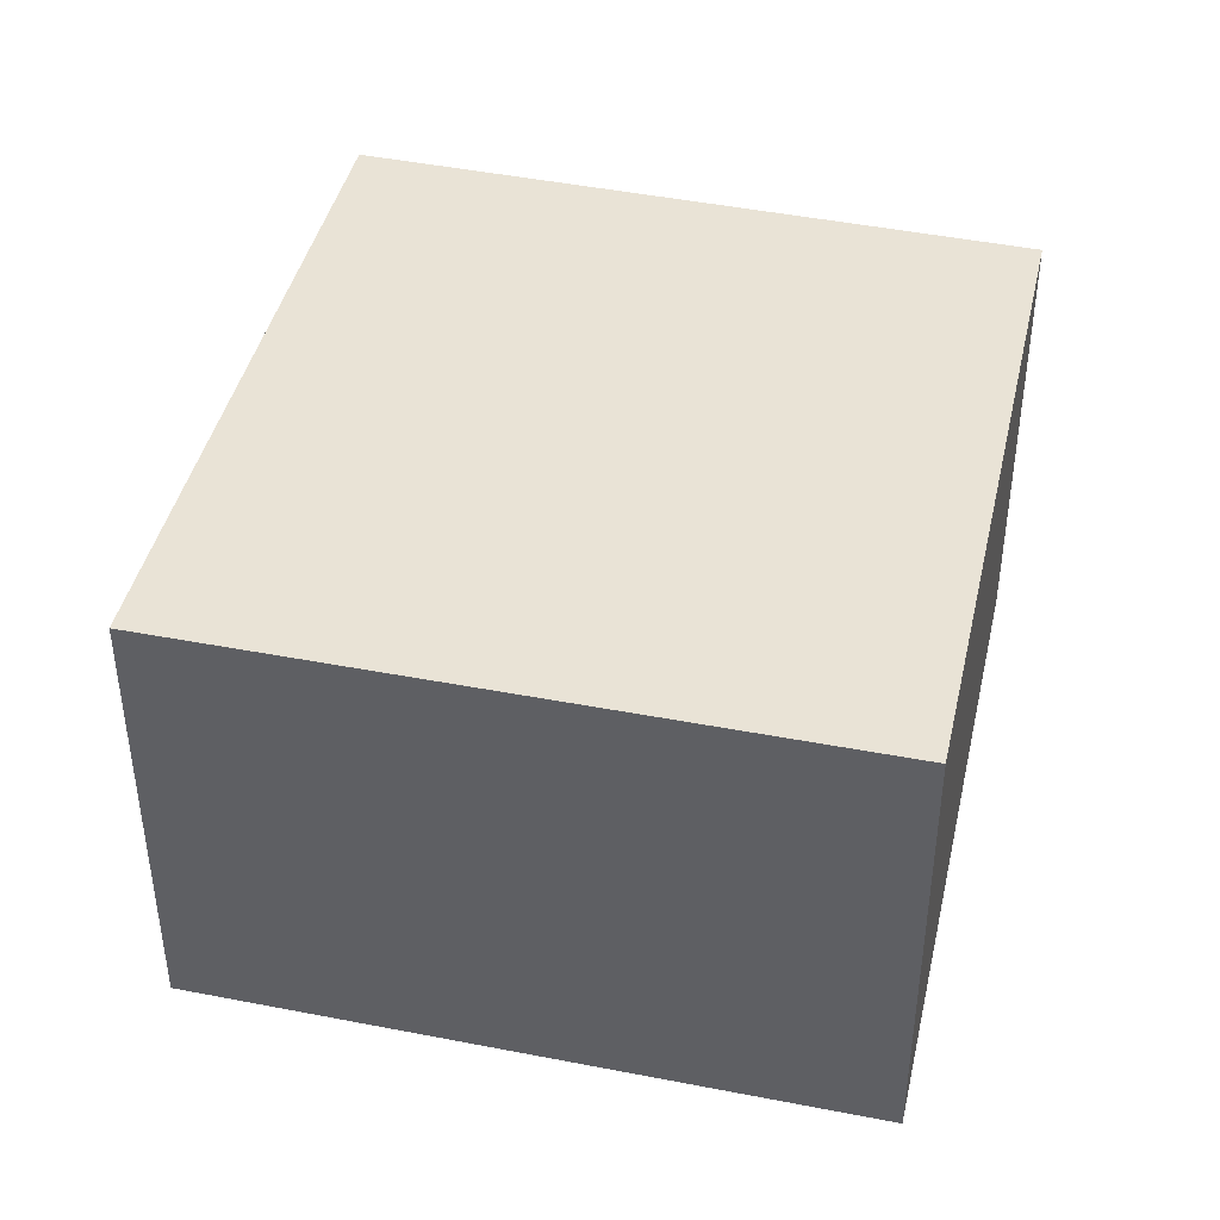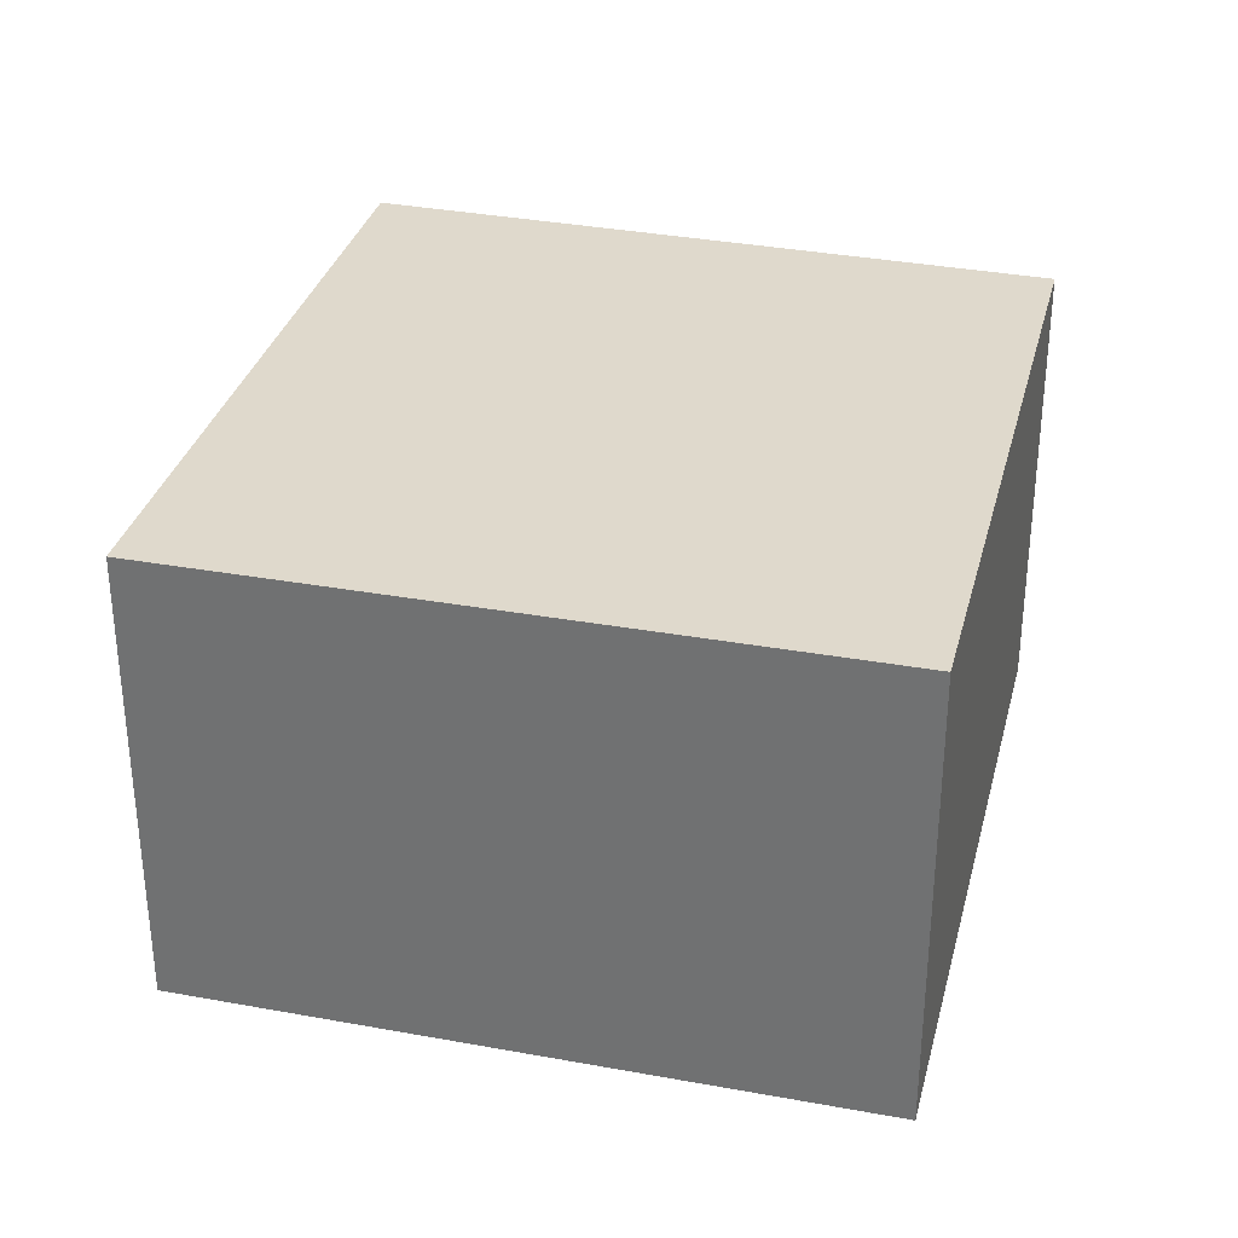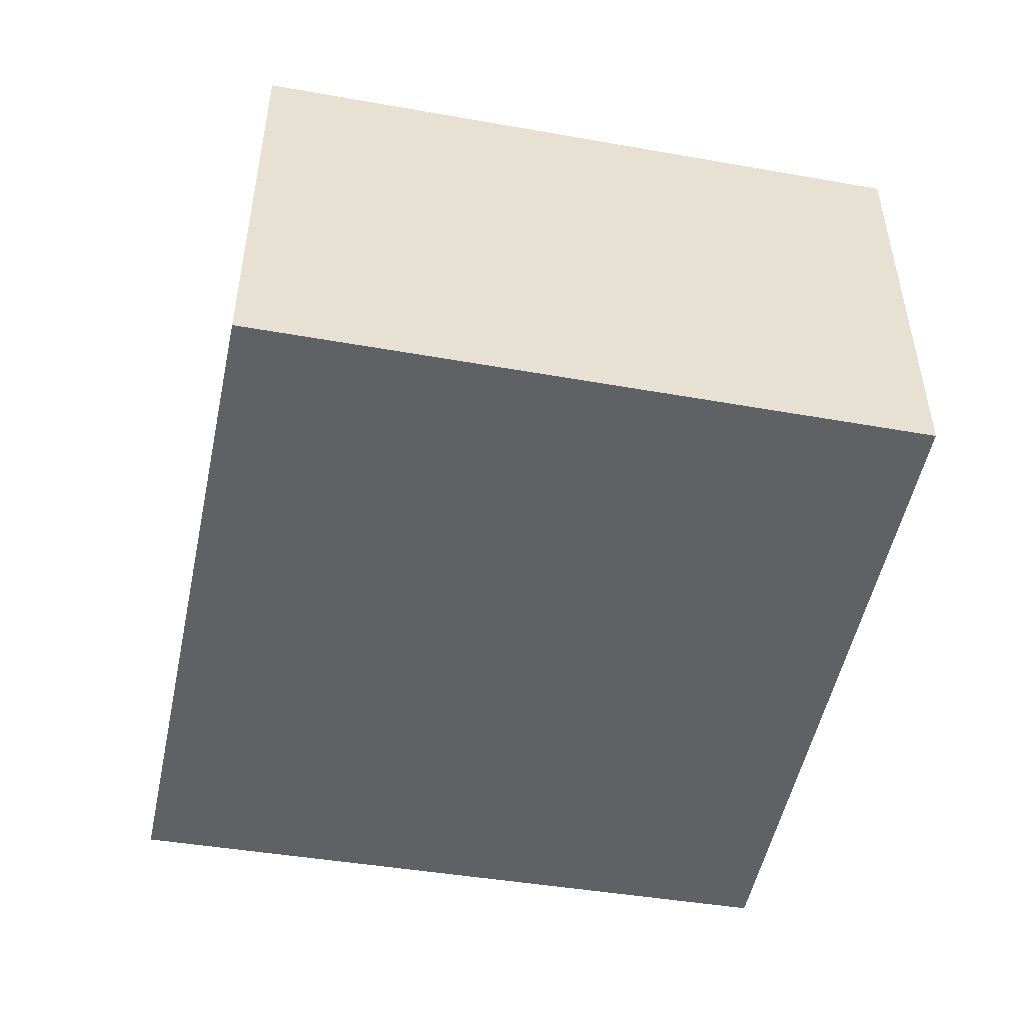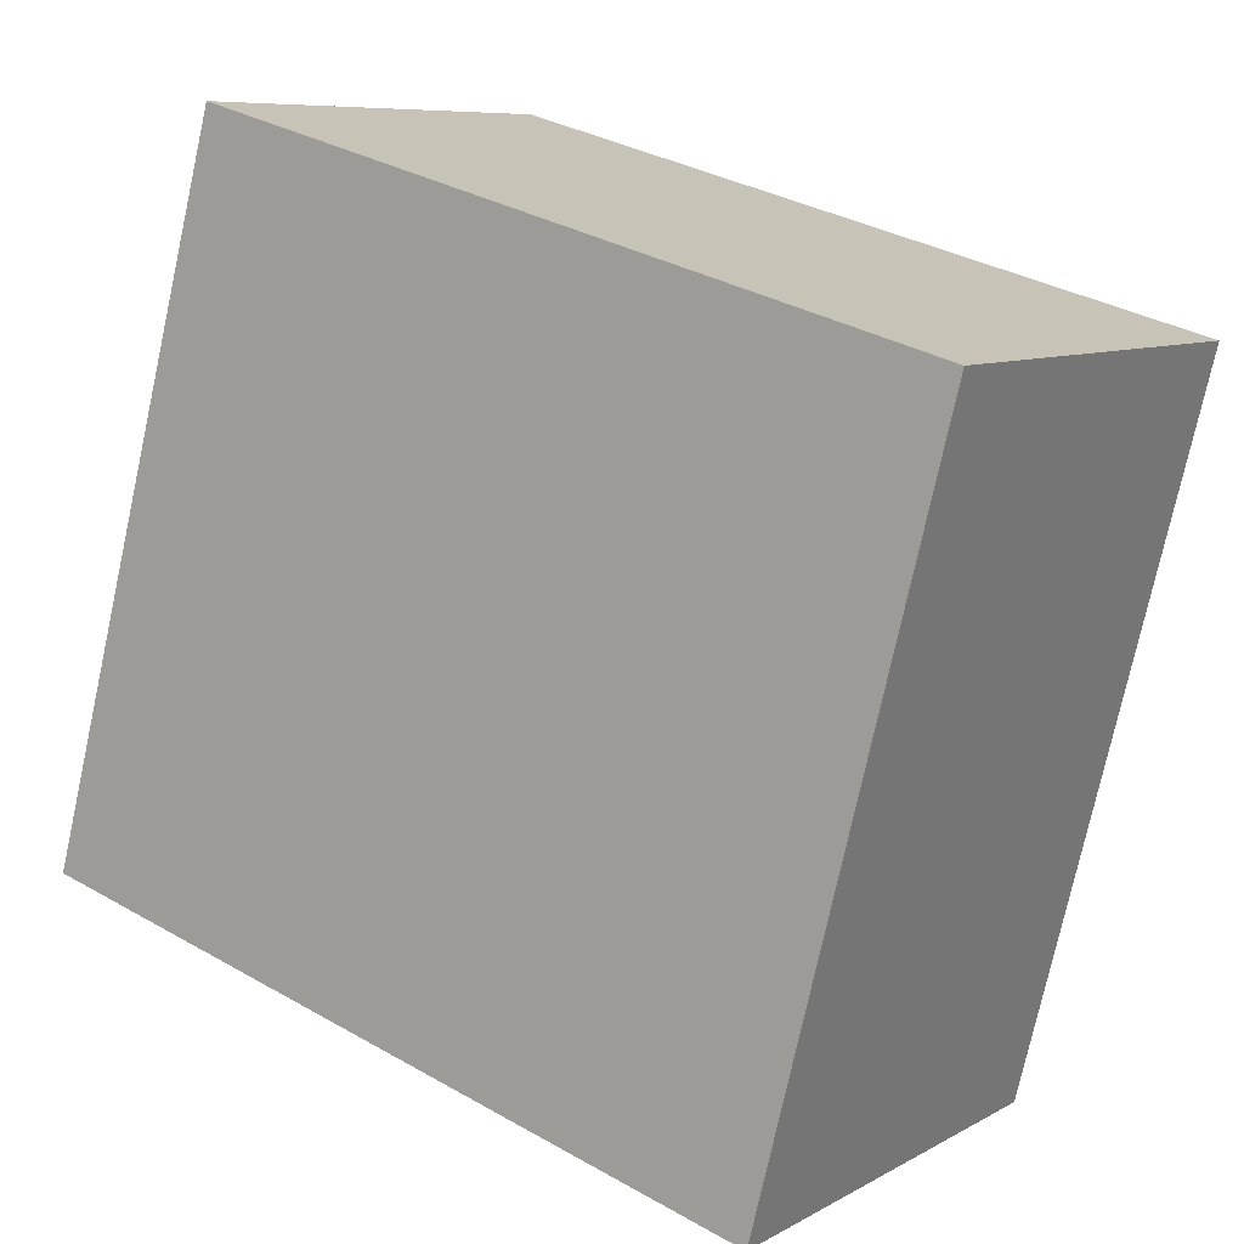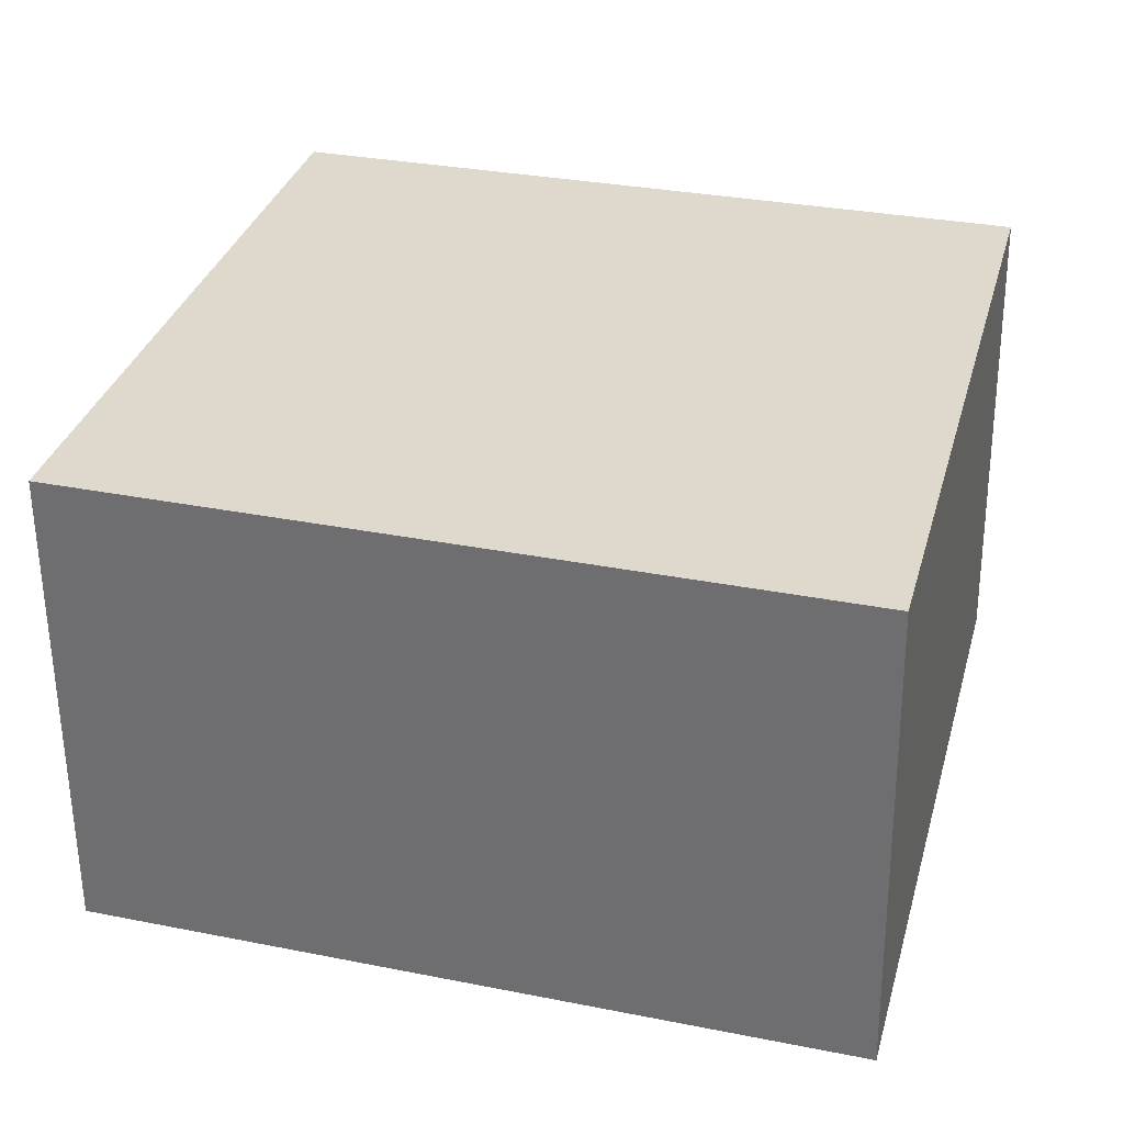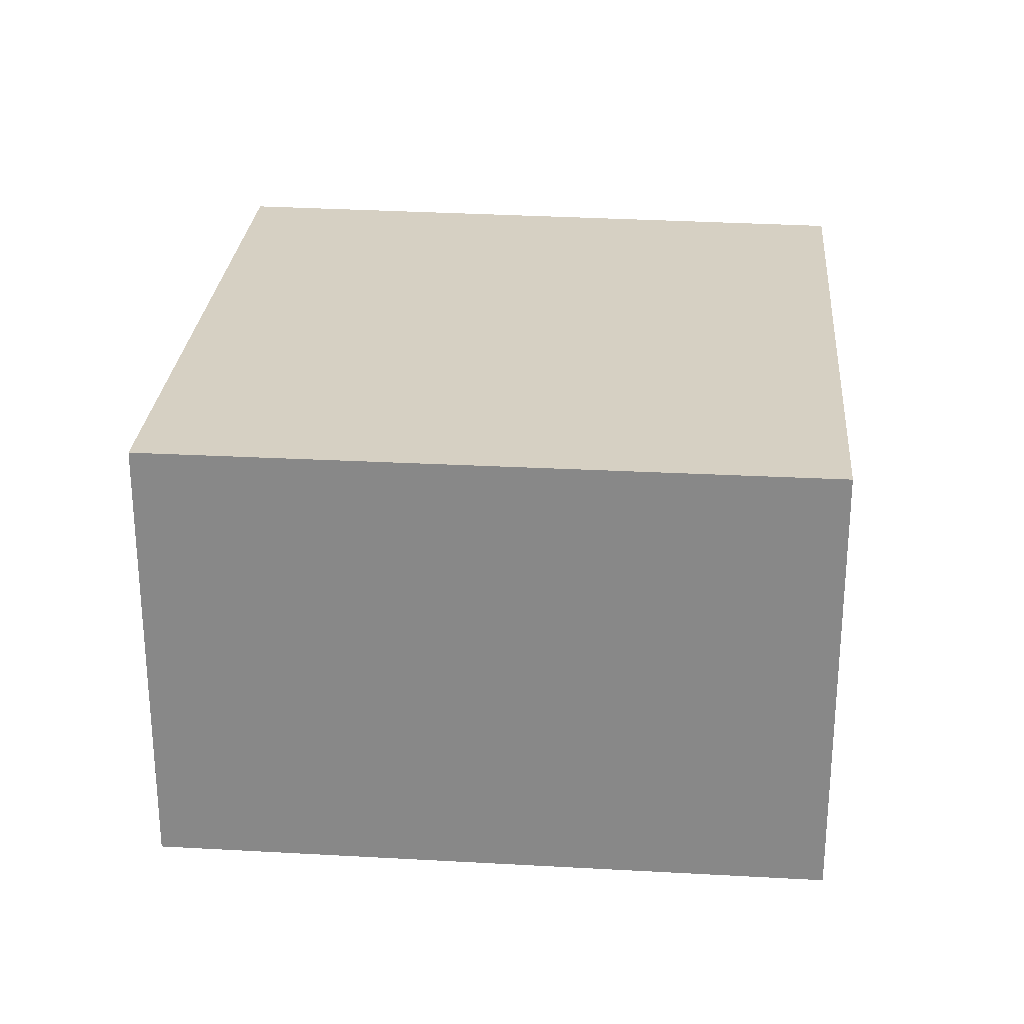
<metadata>
{"format":"obj","ext":"obj","renderer":"f3d","projection":"perspective","resolution":1024,"background":"white","views":[{"elev":42.1,"azim":-61.5,"up":"+Y"},{"elev":32.3,"azim":-60.3,"up":"+Y"},{"elev":-50.2,"azim":-85.6,"up":"+Y"},{"elev":8.0,"azim":33.6,"up":"+Z"},{"elev":-57.7,"azim":0.5,"up":"+Z"},{"elev":26.5,"azim":-69.6,"up":"+Y"}]}
</metadata>
<code>
v  0 2.412 1.477e-16
v  4.625 2.412 2.488
v  3.713 2.412 -1.083
v  0.969 2.412 3.514
v  3.713 6.631e-17 -1.083
v  0 0 0
v  0.969 -2.152e-16 3.514
v  4.625 -1.523e-16 2.488
g defaultobject
f 1 2 3
f 2 1 4
f 5 1 3
f 1 5 6
f 6 4 1
f 4 6 7
f 7 2 4
f 2 7 8
f 8 3 2
f 3 8 5
f 8 6 5
f 6 8 7

</code>
